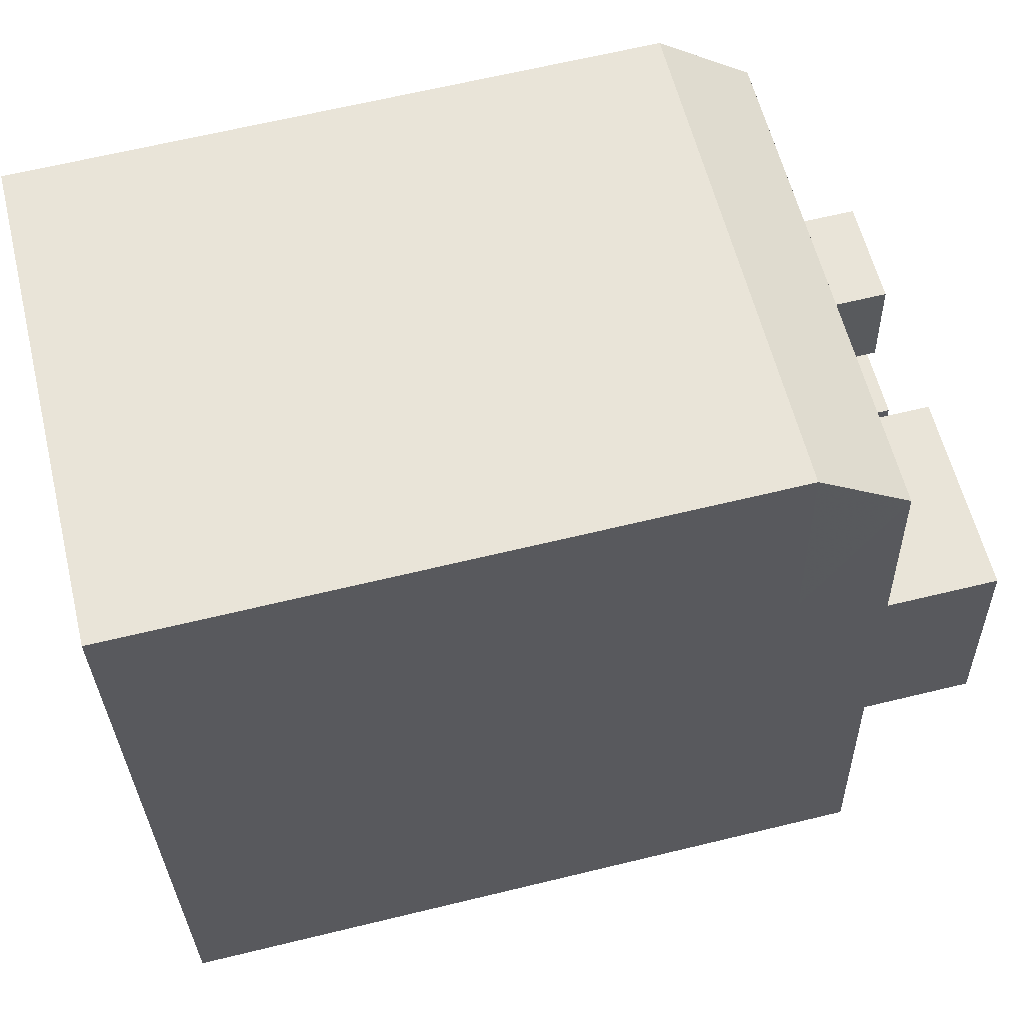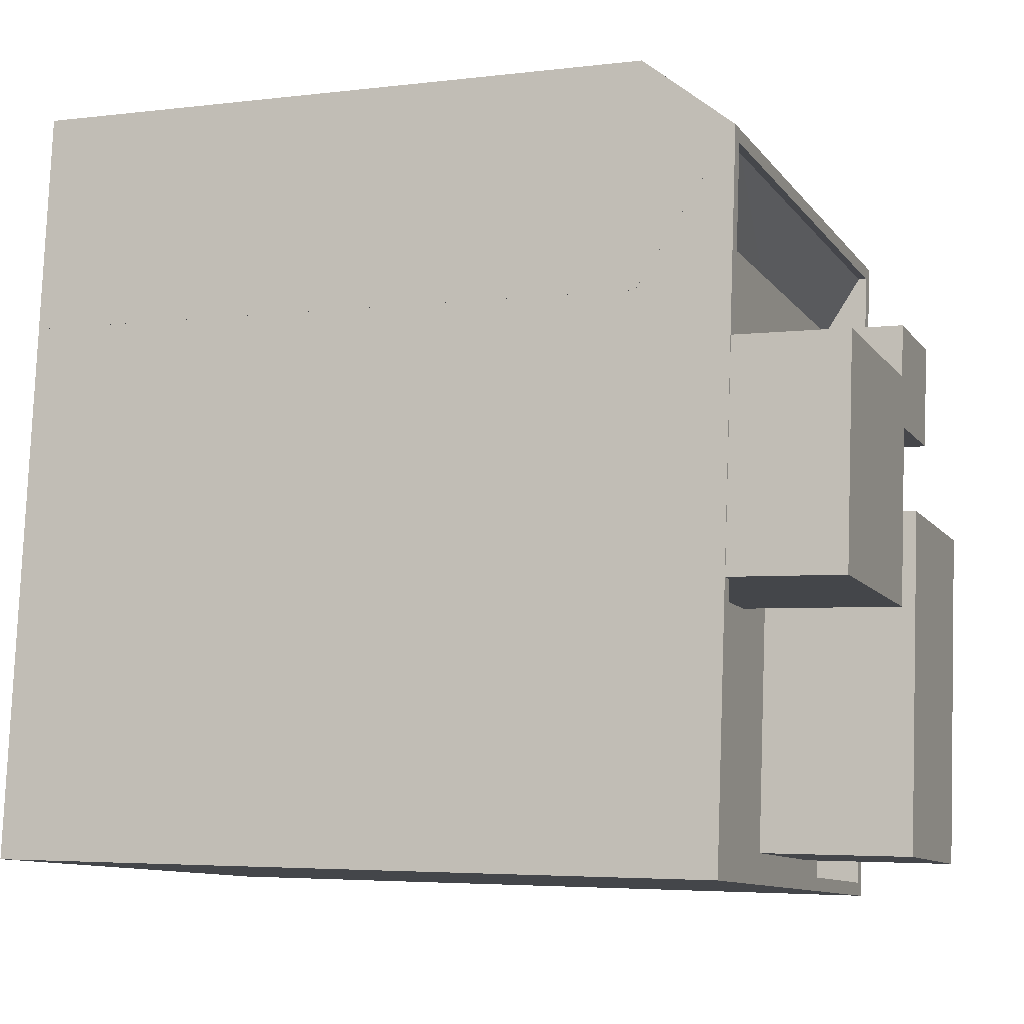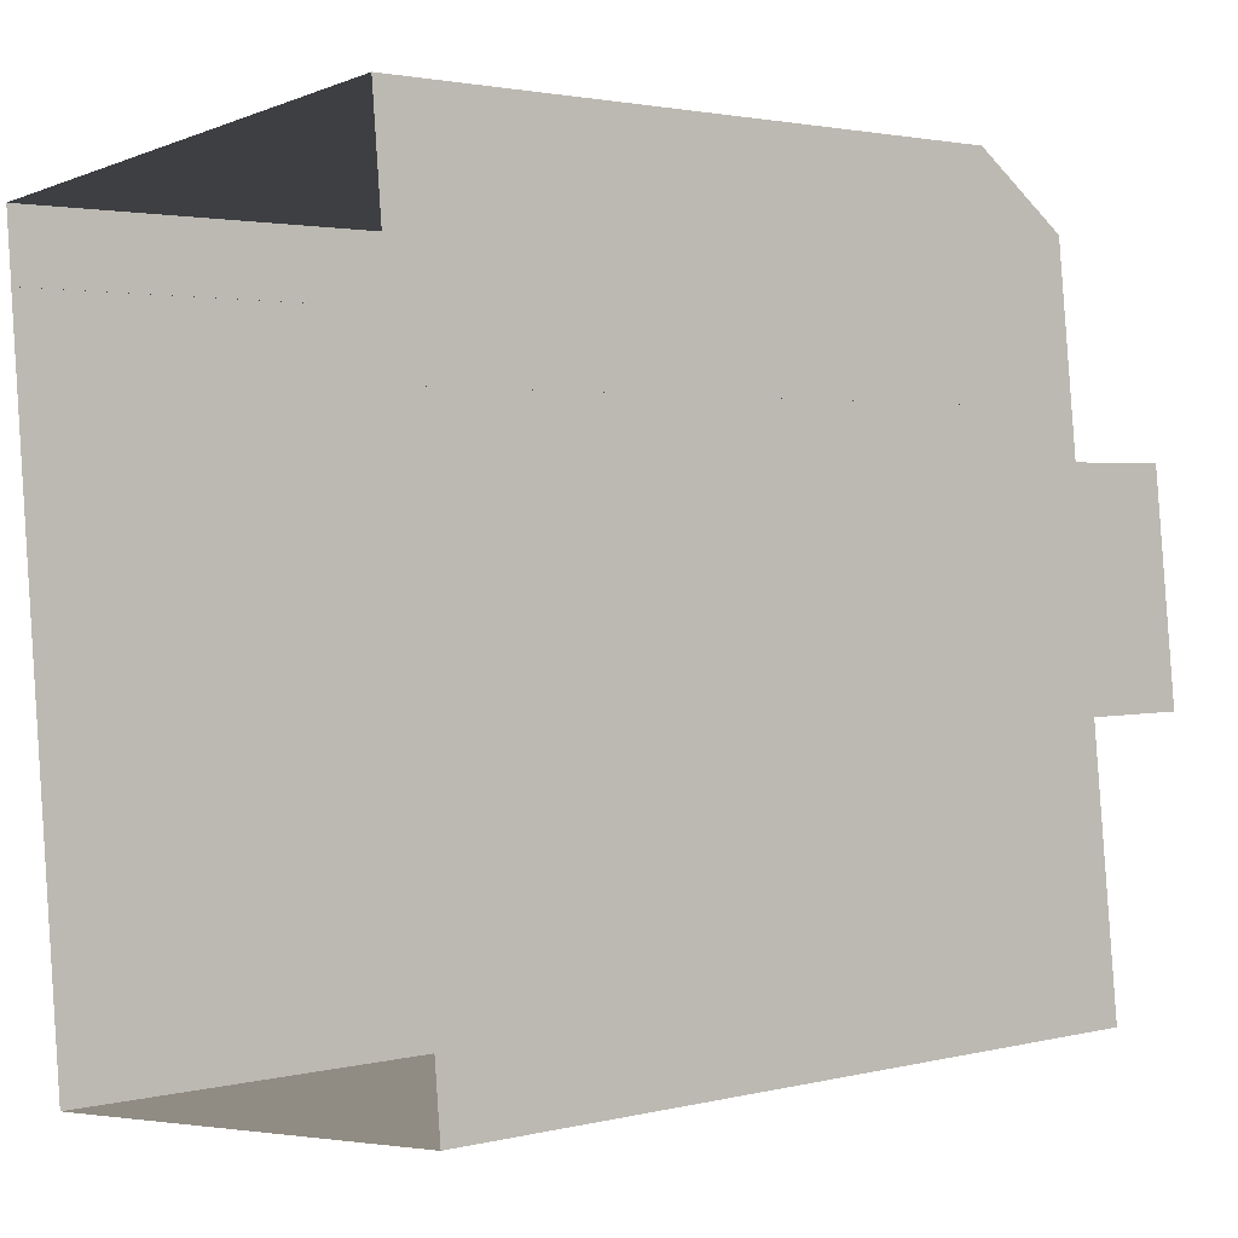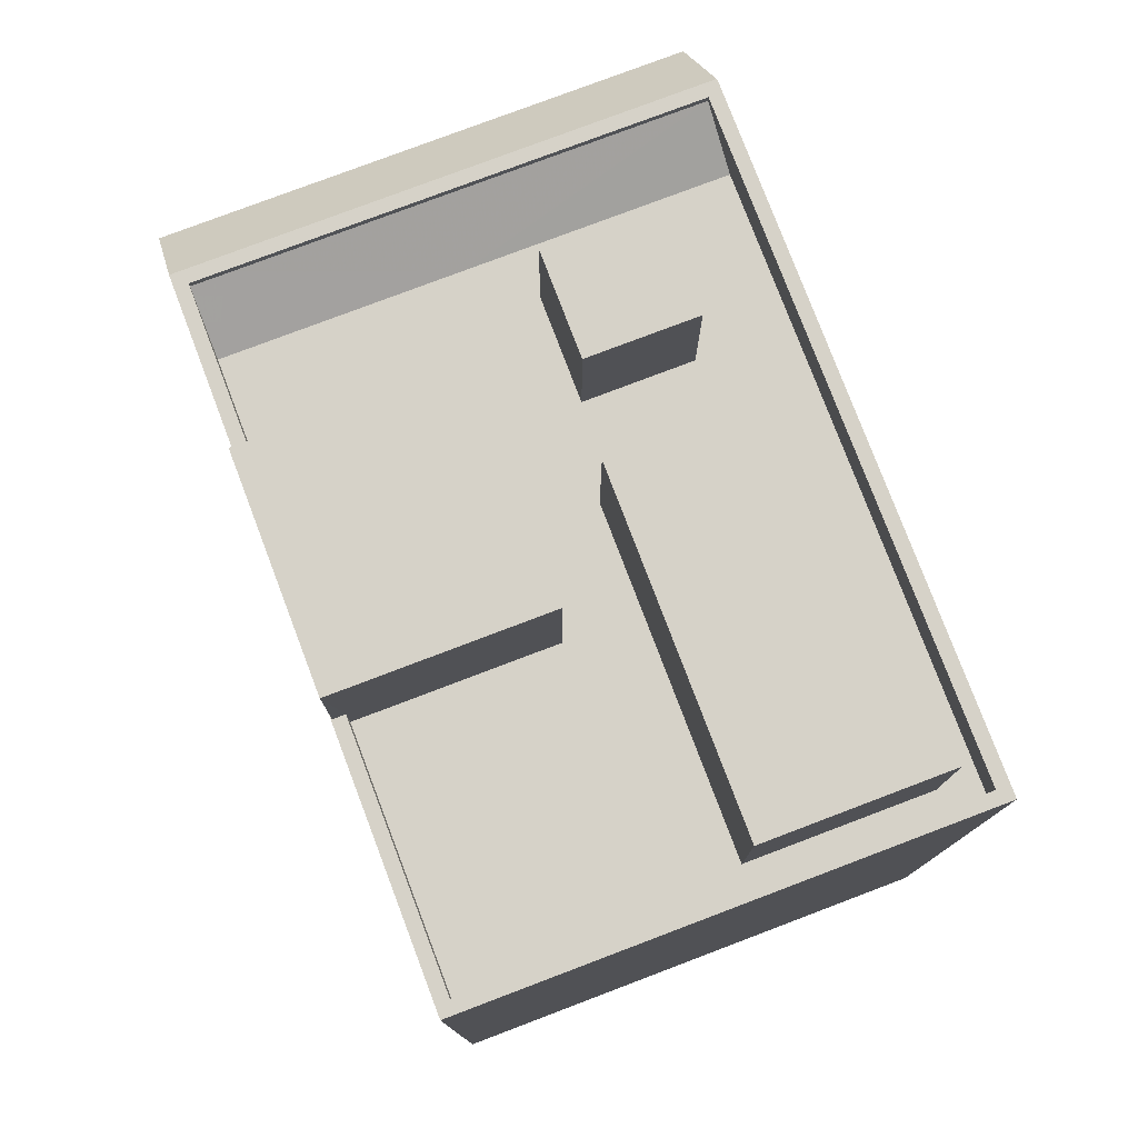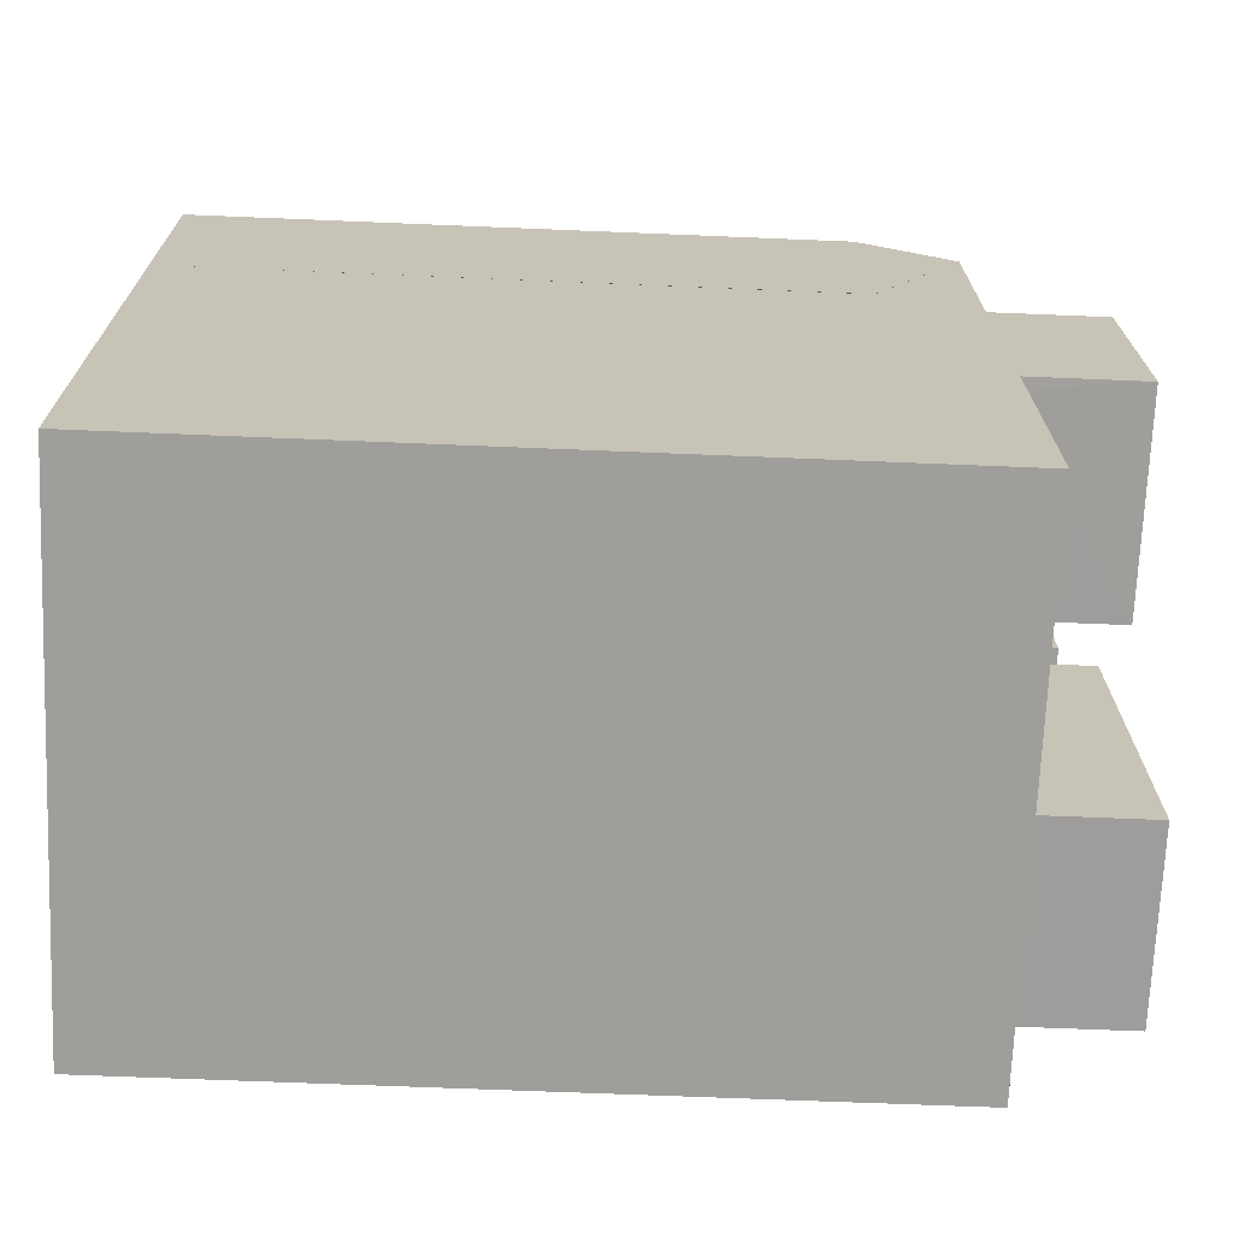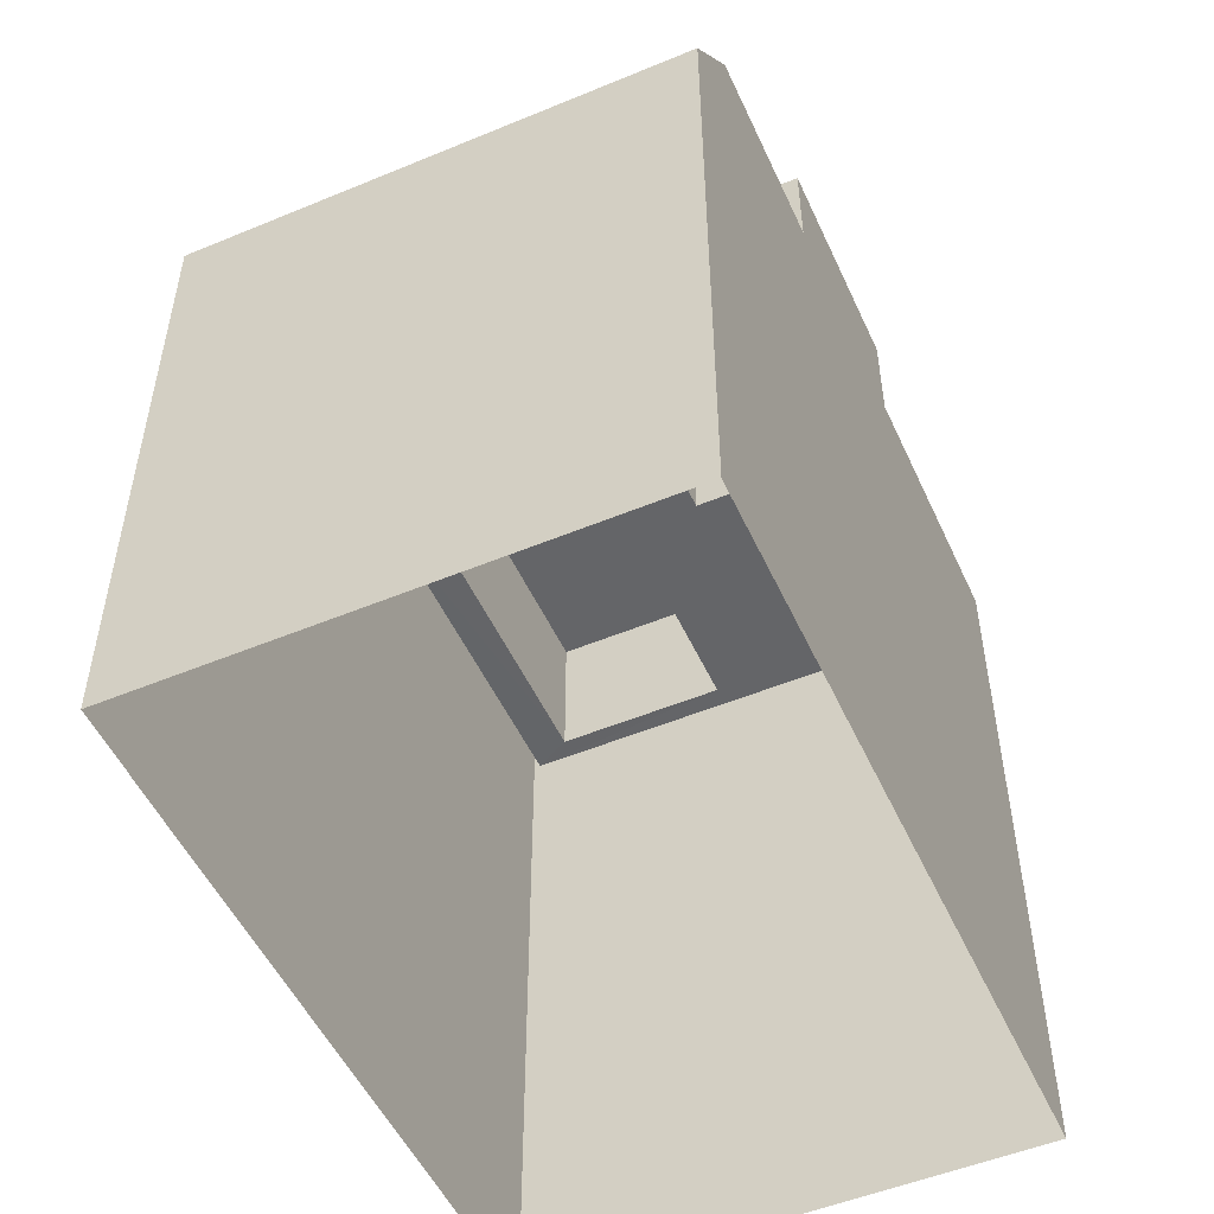
<metadata>
{"format":"obj","ext":"obj","renderer":"f3d","projection":"perspective","resolution":1024,"background":"white","views":[{"elev":65.0,"azim":-103.7,"up":"+Y"},{"elev":-4.3,"azim":-68.0,"up":"+Y"},{"elev":2.2,"azim":-131.3,"up":"+Y"},{"elev":78.1,"azim":-26.6,"up":"+Z"},{"elev":-64.9,"azim":-92.4,"up":"+Y"},{"elev":-51.5,"azim":-161.6,"up":"+Z"}]}
</metadata>
<code>
v -6977 -3.787e+04 16.23
v -6977 -3.787e+04 16.23
v -6977 -3.787e+04 18.3
v -6989 -3.787e+04 16.23
v -6989 -3.787e+04 18.3
v -6989 -3.787e+04 16.23
v -6977 -3.787e+04 1.89
v -6977 -3.787e+04 1.89
v -6989 -3.787e+04 16.23
v -6989 -3.787e+04 1.894
v -6989 -3.787e+04 1.894
v -6989 -3.787e+04 1.894
v -6990 -3.788e+04 17.3
v -6990 -3.789e+04 18.3
v -6990 -3.789e+04 17.3
v -6990 -3.788e+04 18.3
v -6989 -3.787e+04 18.12
v -6989 -3.787e+04 18.3
v -6989 -3.787e+04 17.3
v -6989 -3.787e+04 17.3
v -6989 -3.787e+04 18.3
v -6989 -3.787e+04 17.3
v -6988 -3.787e+04 18.12
v -6978 -3.787e+04 18.3
v -6978 -3.787e+04 18.11
v -6978 -3.787e+04 17.3
v -6979 -3.789e+04 18.3
v -6978 -3.788e+04 17.3
v -6979 -3.789e+04 17.3
v -6978 -3.787e+04 17.3
v -6977 -3.787e+04 1.89
v -6977 -3.787e+04 18.3
v -6977 -3.787e+04 18.3
v -6979 -3.789e+04 18.3
v -6979 -3.789e+04 1.89
v -6990 -3.789e+04 1.894
v -6990 -3.789e+04 18.3
v -6980 -3.787e+04 17.3
v -6980 -3.787e+04 20.26
v -6980 -3.788e+04 20.26
v -6980 -3.788e+04 17.3
v -6983 -3.788e+04 20.26
v -6983 -3.788e+04 17.3
v -6983 -3.787e+04 17.3
v -6983 -3.787e+04 20.26
v -6985 -3.788e+04 20.8
v -6985 -3.788e+04 20.8
v -6985 -3.788e+04 17.3
v -6985 -3.788e+04 17.3
v -6985 -3.788e+04 17.3
v -6990 -3.788e+04 18.3
v -6990 -3.788e+04 20.8
v -6989 -3.787e+04 18.3
v -6989 -3.787e+04 20.8
v -6979 -3.788e+04 17.3
v -6980 -3.789e+04 20.7
v -6980 -3.789e+04 17.3
v -6979 -3.788e+04 20.7
v -6984 -3.789e+04 20.7
v -6984 -3.789e+04 17.3
v -6983 -3.788e+04 20.7
v -6983 -3.788e+04 17.3
v -6984 -3.787e+04 17.3
f 36 11 35
f 31 35 8
f 11 10 12
f 7 8 12
f 35 11 8
f 8 11 12
f 1 2 3
f 4 5 6
f 1 7 2
f 1 8 7
f 9 4 10
f 11 9 10
f 4 6 12
f 10 4 12
f 2 7 12
f 6 2 12
f 13 14 15
f 13 16 14
f 17 18 19
f 19 18 20
f 20 21 22
f 20 18 21
f 17 23 18
f 18 23 24
f 23 25 24
f 25 26 24
f 27 24 28
f 29 27 28
f 24 26 30
f 28 24 30
f 27 29 15
f 14 27 15
f 8 1 31
f 31 1 32
f 33 5 32
f 3 33 32
f 1 3 32
f 34 35 31
f 32 34 31
f 34 36 35
f 34 37 36
f 37 9 36
f 36 9 11
f 5 9 37
f 38 39 40
f 41 38 40
f 40 42 43
f 41 40 43
f 44 42 45
f 44 43 42
f 44 39 38
f 44 45 39
f 46 47 48
f 46 48 49
f 47 50 48
f 13 50 16
f 51 16 52
f 52 16 47
f 16 50 47
f 53 52 54
f 53 51 52
f 49 21 46
f 46 21 54
f 49 22 21
f 54 21 53
f 55 56 57
f 55 58 56
f 56 59 60
f 57 56 60
f 59 61 62
f 60 59 62
f 62 58 55
f 62 61 58
f 25 23 63
f 26 25 63
f 23 19 63
f 23 17 19
f 33 2 6
f 33 3 2
f 5 33 6
f 4 9 5
f 30 26 38
f 44 38 63
f 20 44 63
f 38 26 63
f 20 63 19
f 49 20 22
f 41 30 38
f 41 28 30
f 44 20 49
f 28 41 55
f 49 48 43
f 62 55 41
f 48 62 43
f 44 49 43
f 43 62 41
f 48 50 62
f 57 28 55
f 57 29 28
f 50 60 62
f 29 60 15
f 13 15 50
f 57 60 29
f 15 60 50
f 32 27 34
f 32 24 27
f 27 37 34
f 37 51 5
f 5 18 32
f 32 18 24
f 14 37 27
f 16 51 14
f 21 18 53
f 53 5 51
f 37 14 51
f 53 18 5
f 45 40 39
f 45 42 40
f 52 47 46
f 54 52 46
f 59 56 58
f 61 59 58

</code>
